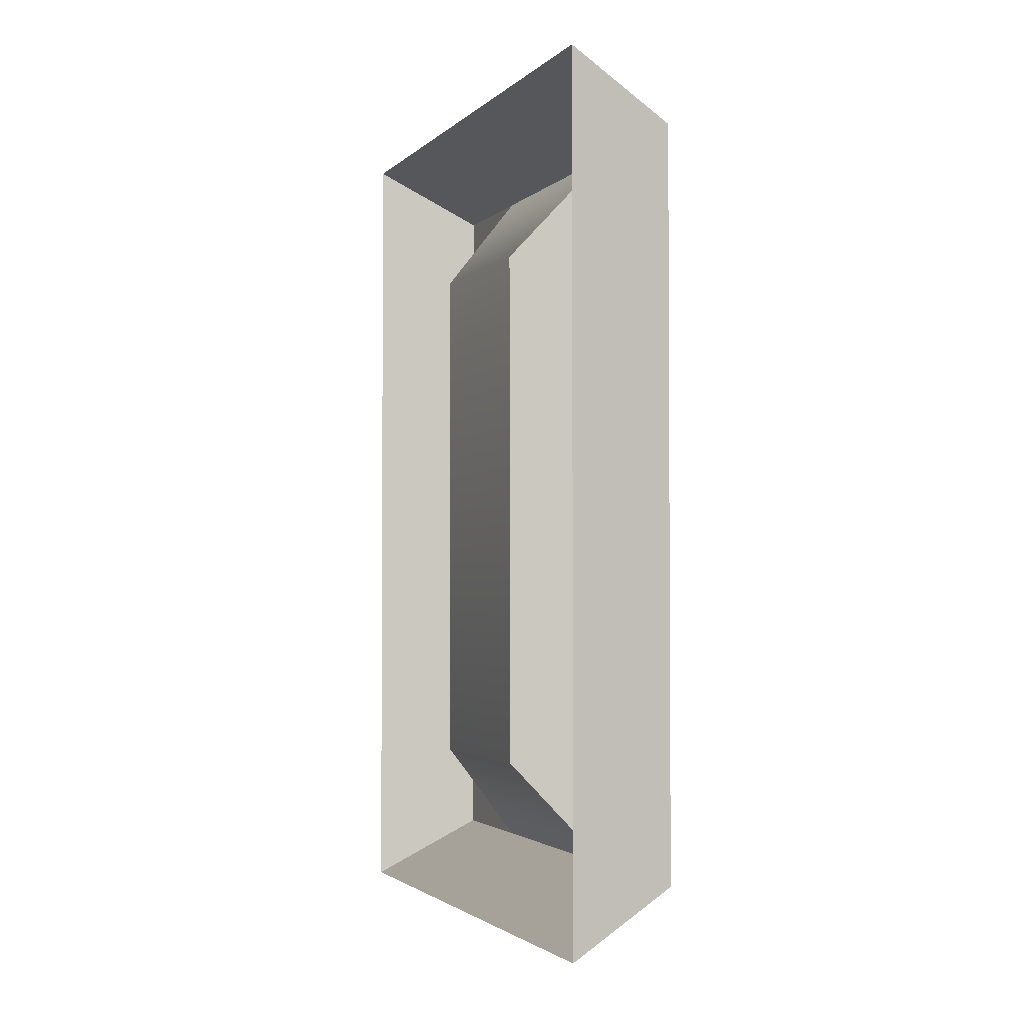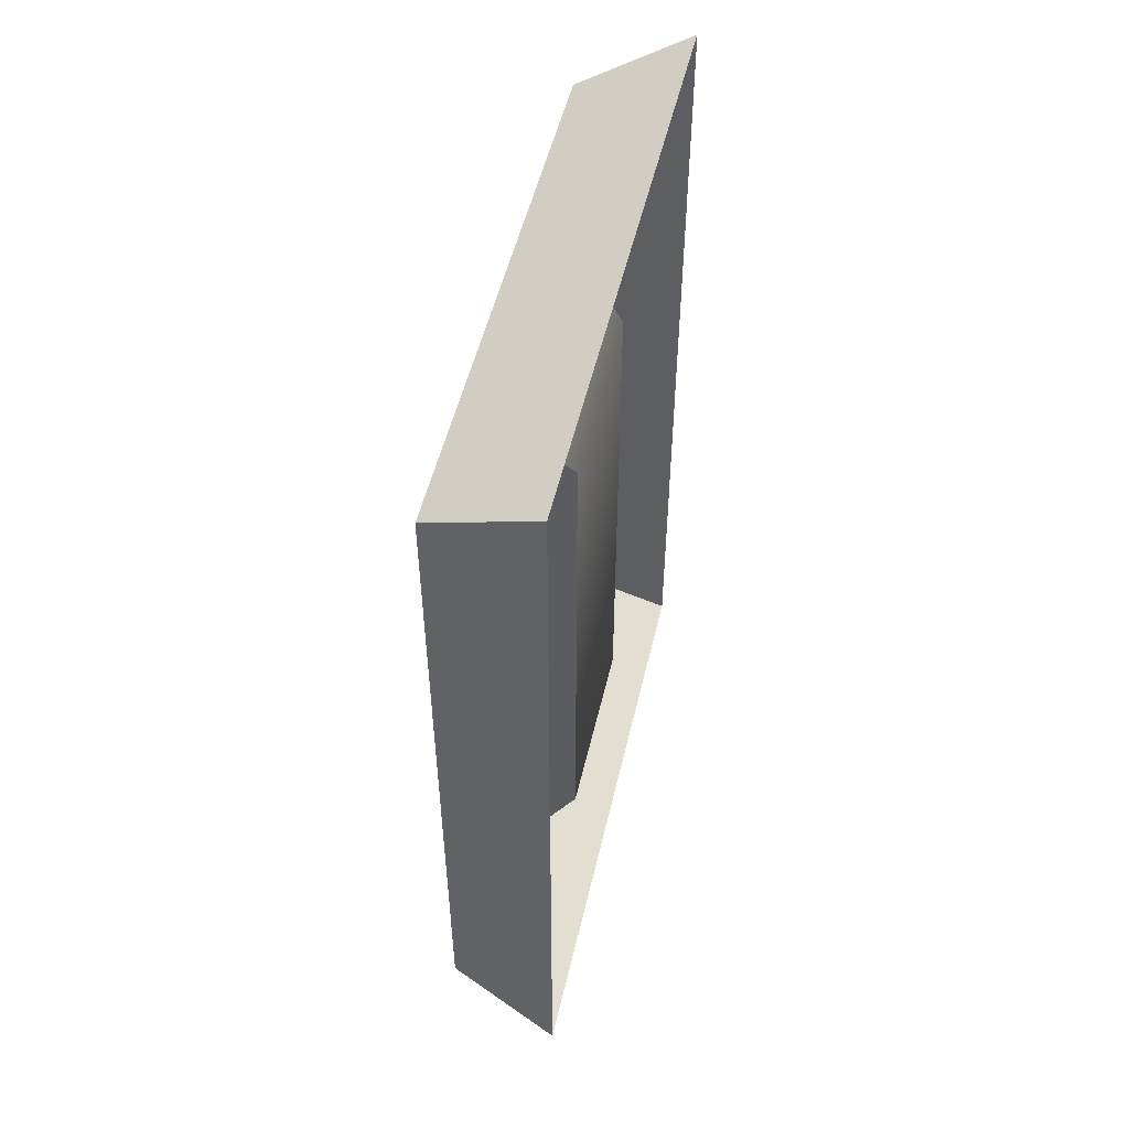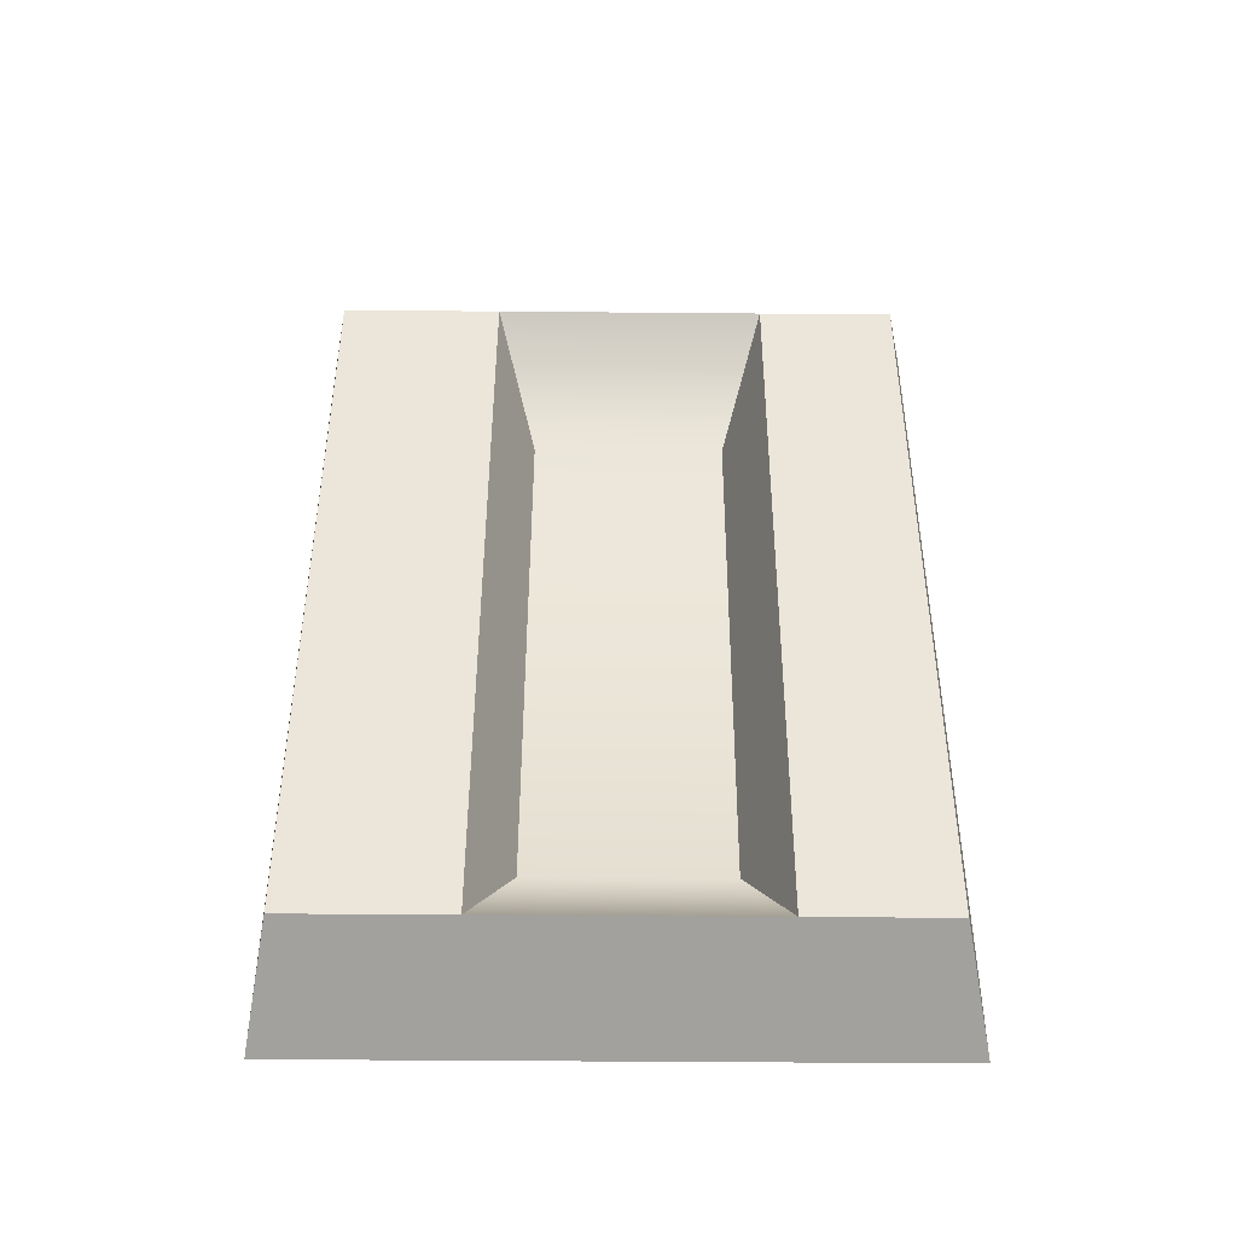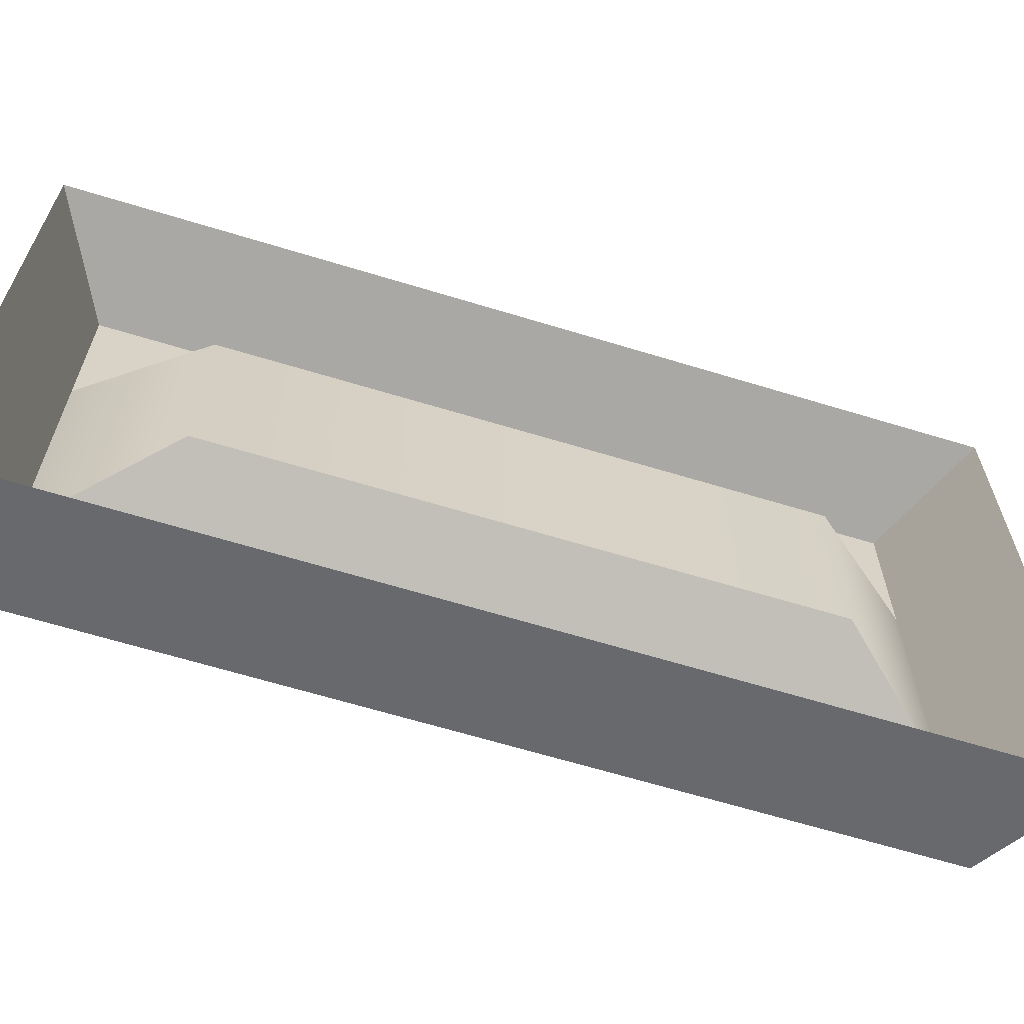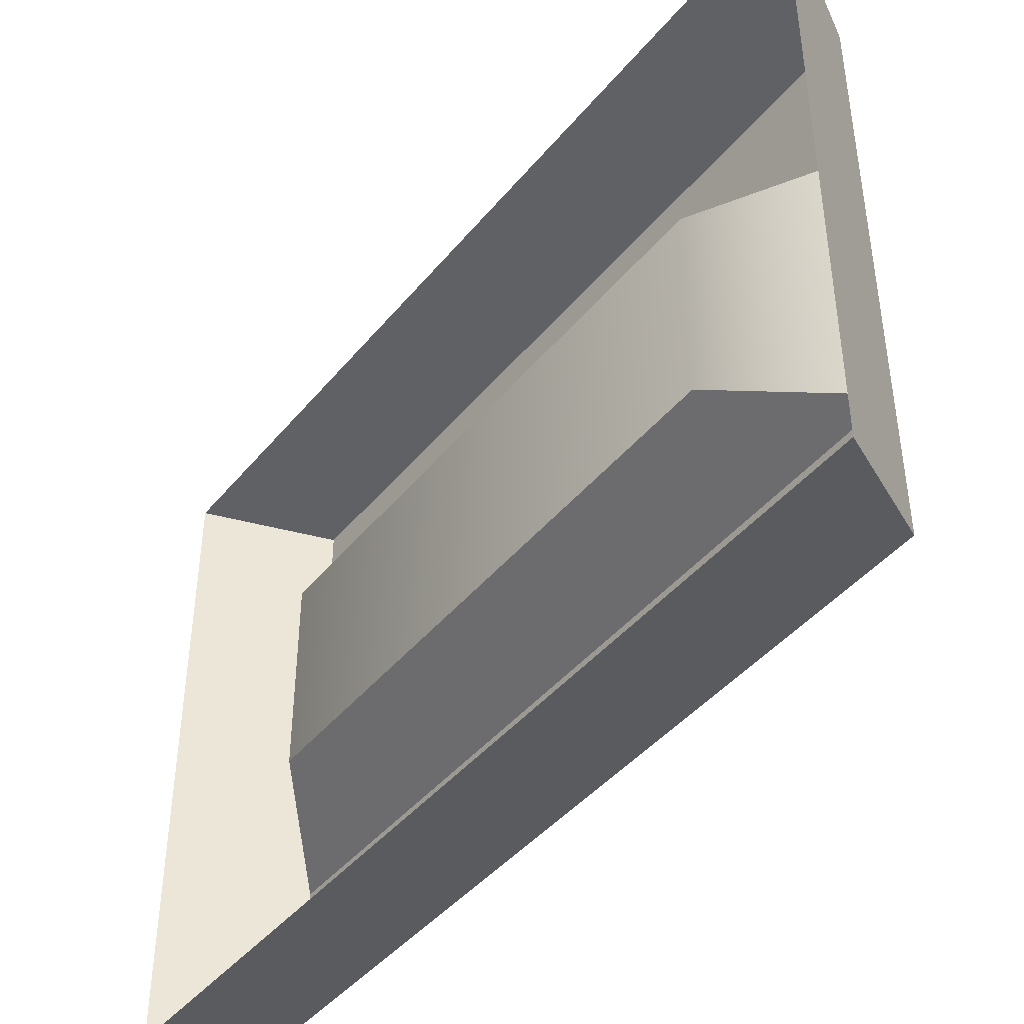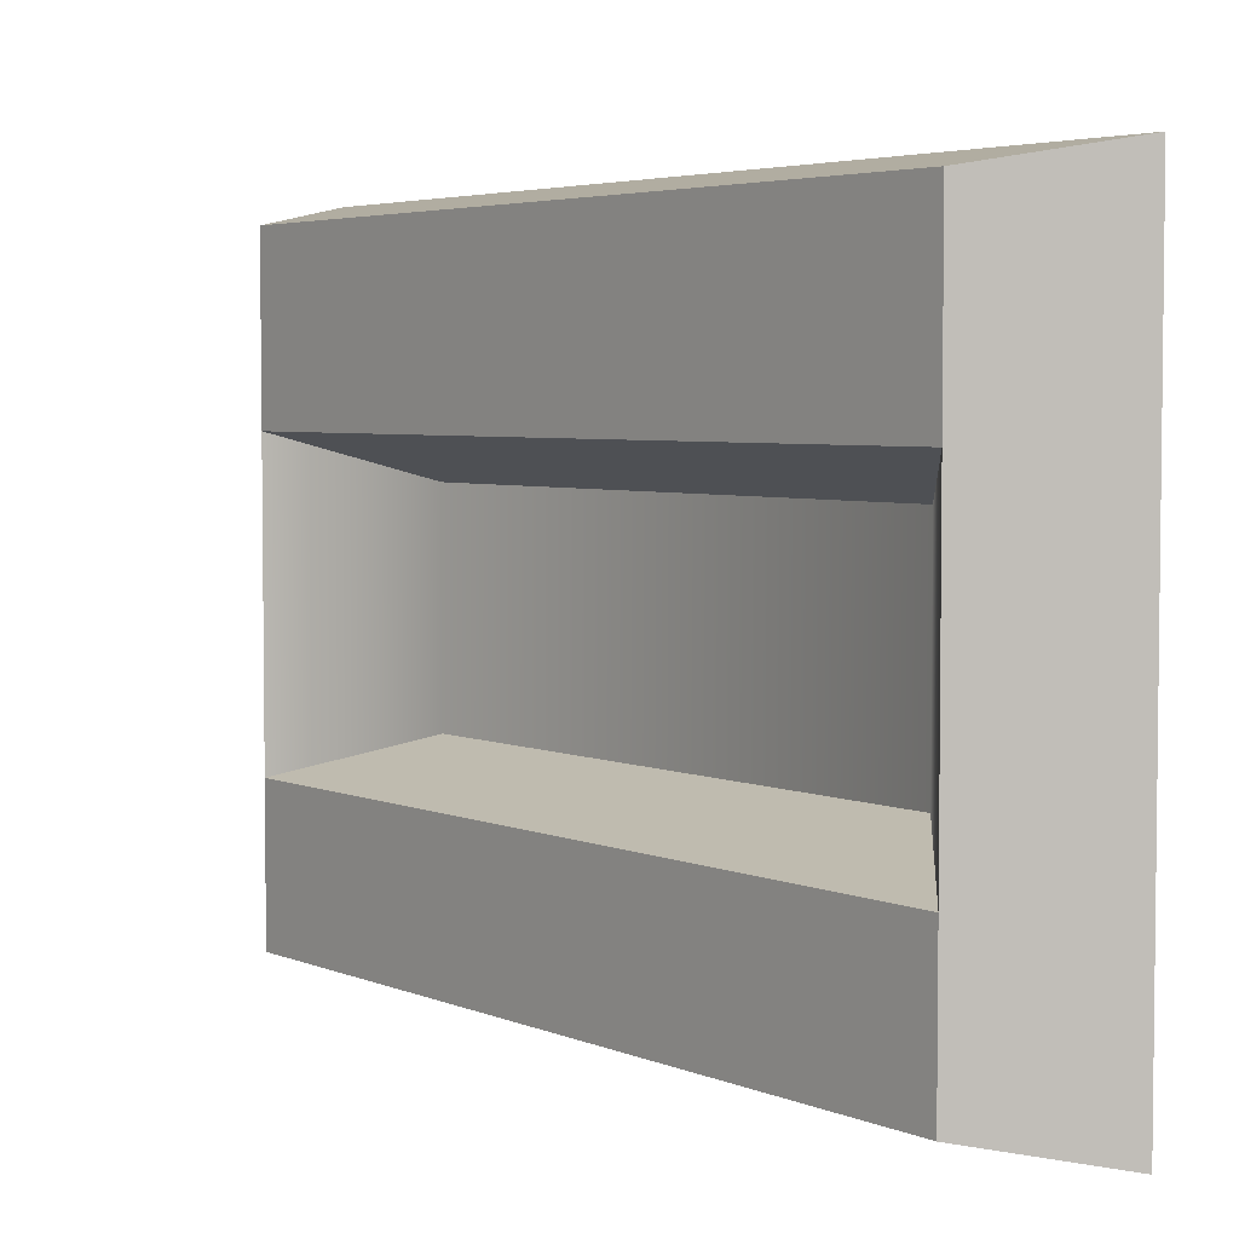
<metadata>
{"format":"obj","ext":"obj","renderer":"f3d","projection":"perspective","resolution":1024,"background":"white","views":[{"elev":-2.3,"azim":158.5,"up":"+Z"},{"elev":51.6,"azim":13.1,"up":"+Z"},{"elev":-43.4,"azim":-90.6,"up":"+Z"},{"elev":-64.8,"azim":72.9,"up":"+Y"},{"elev":-43.4,"azim":143.7,"up":"+Y"},{"elev":4.2,"azim":-37.2,"up":"+Y"}]}
</metadata>
<code>
v -0.5855 0.481 0.4293
v -0.4565 0.4533 0.5
v -0.5855 1.116 0.4293
v -0.4565 1.14 0.5
v -0.5855 1.116 -0.4293
v -0.4565 1.14 -0.5
v -0.5855 0.481 -0.4293
v -0.4565 0.4533 -0.5
v -0.5855 0.6327 0.4293
v -0.5855 0.9359 0.4293
v -0.4565 0.943 0.5
v -0.4565 0.6396 0.5
v -0.5855 0.9385 -0.4293
v -0.5855 0.6352 -0.4293
v -0.4565 0.6425 -0.5
v -0.4565 0.946 -0.5
v -0.4796 0.676 0.3076
v -0.4796 0.8933 0.3076
v -0.4796 0.8951 -0.3076
v -0.4796 0.6778 -0.3076
f 3 4 6 5
f 7 8 2 1
f 17 18 19 20
f 10 9 12 11
f 14 13 16 15
f 1 2 12 9
f 5 6 16 13
f 7 1 9 14
f 10 11 4 3
f 14 15 8 7
f 13 10 3 5
f 9 10 18 17
f 10 13 19 18
f 13 14 20 19
f 14 9 17 20

</code>
